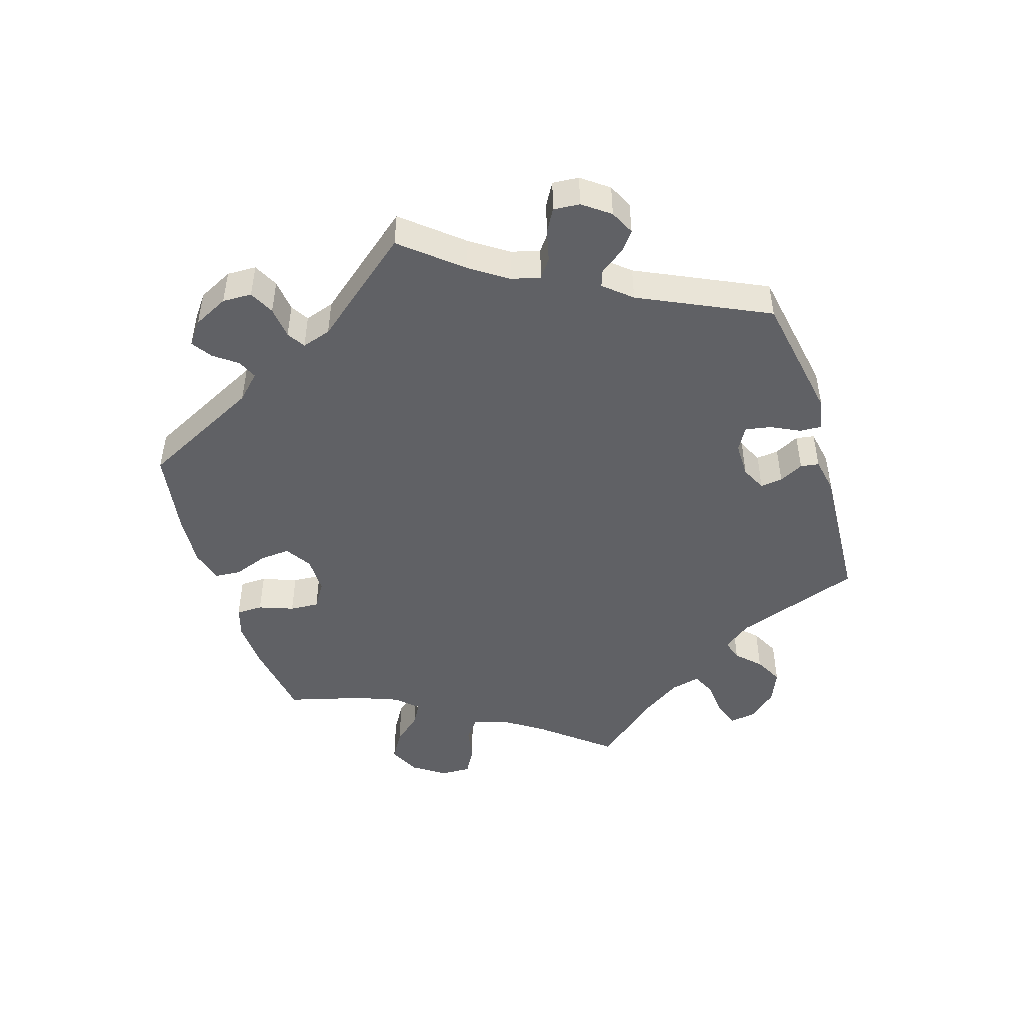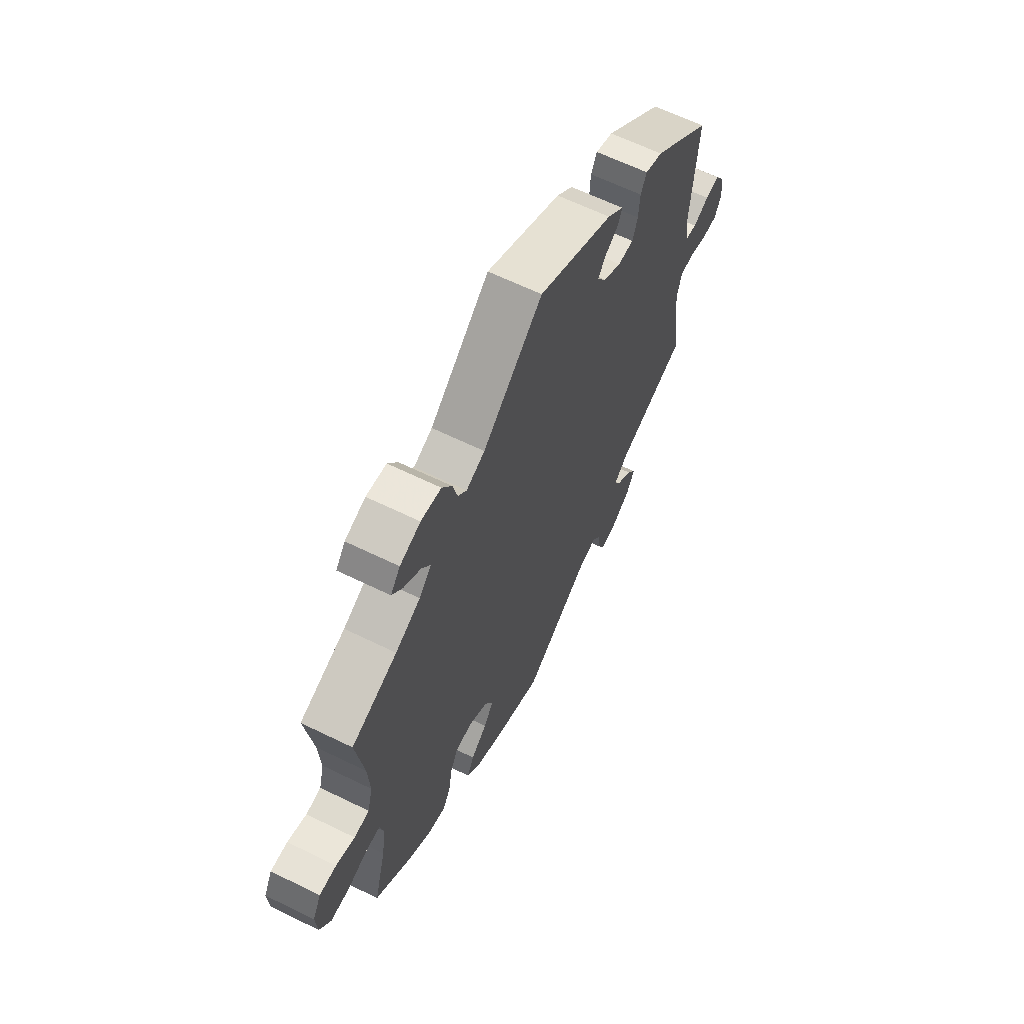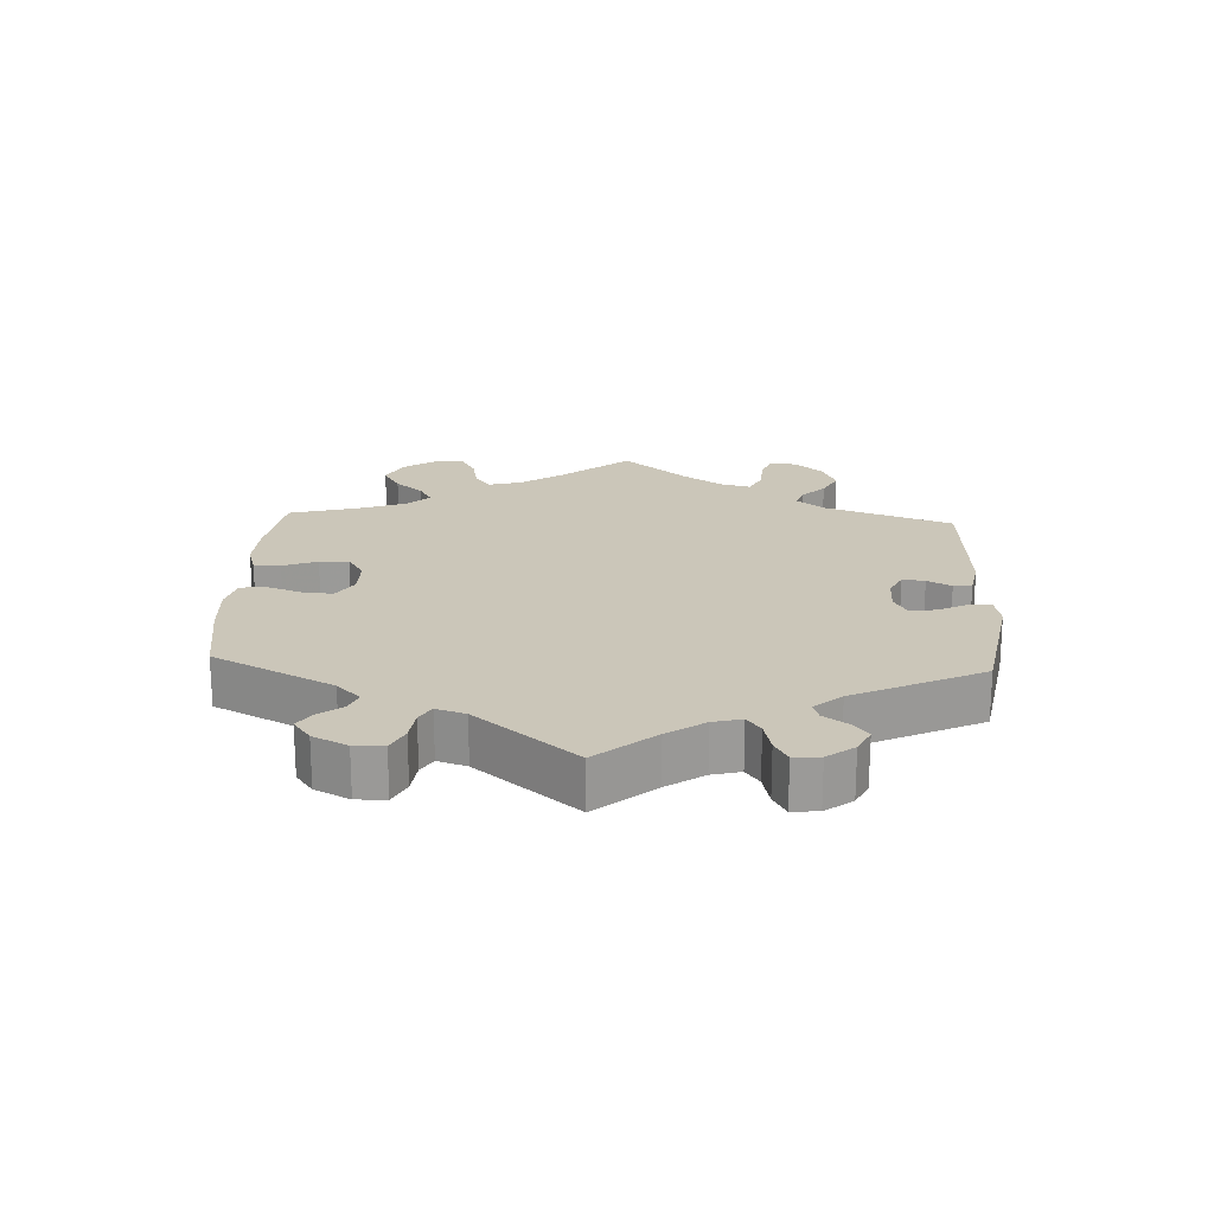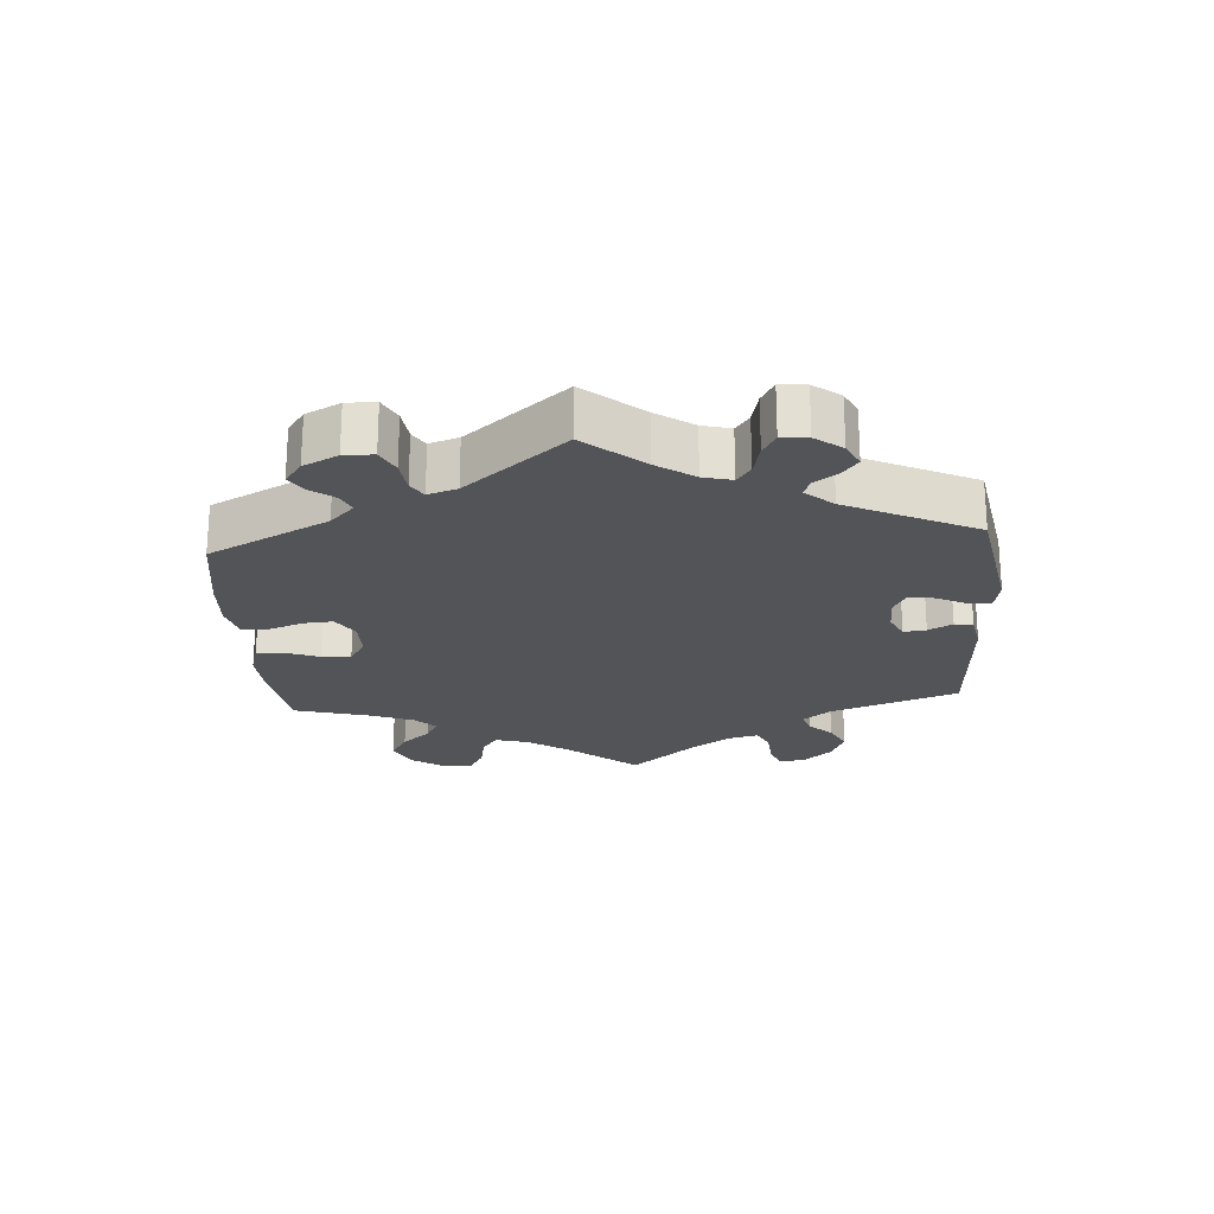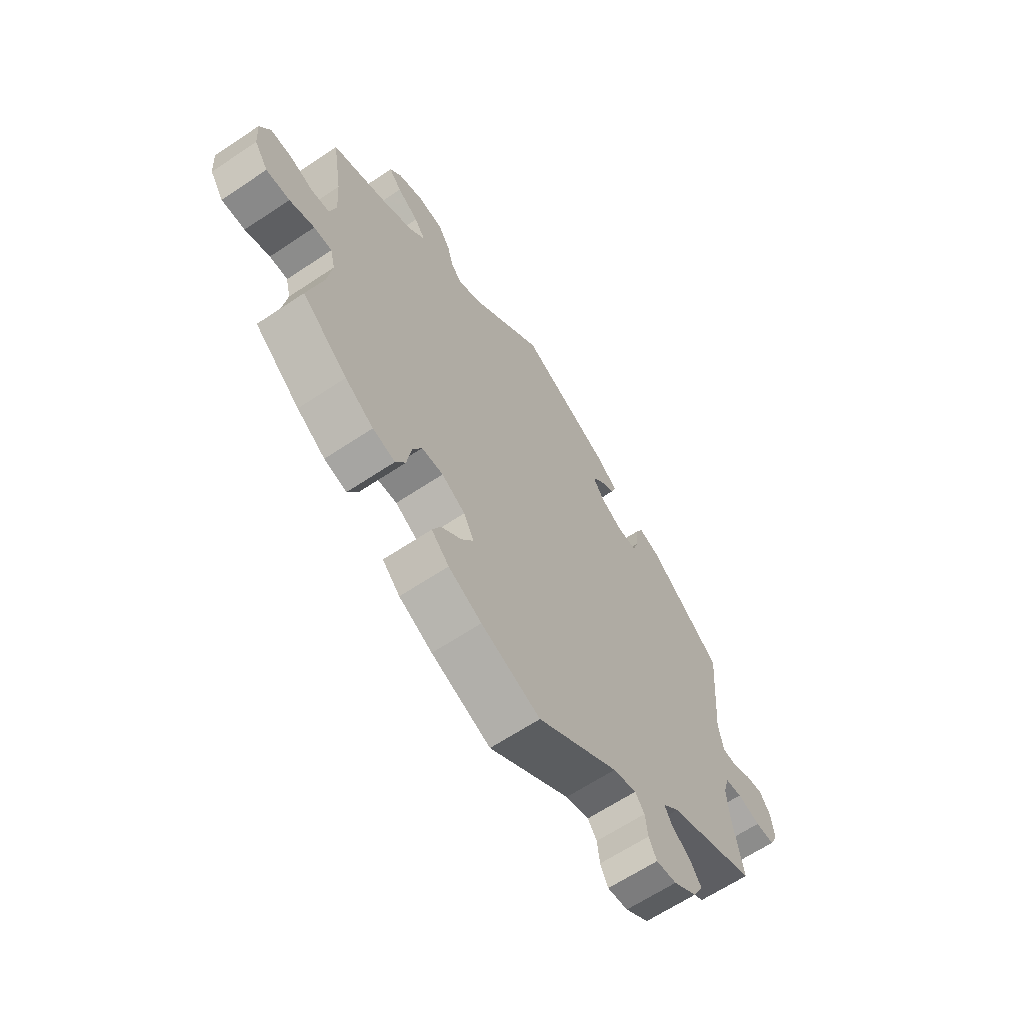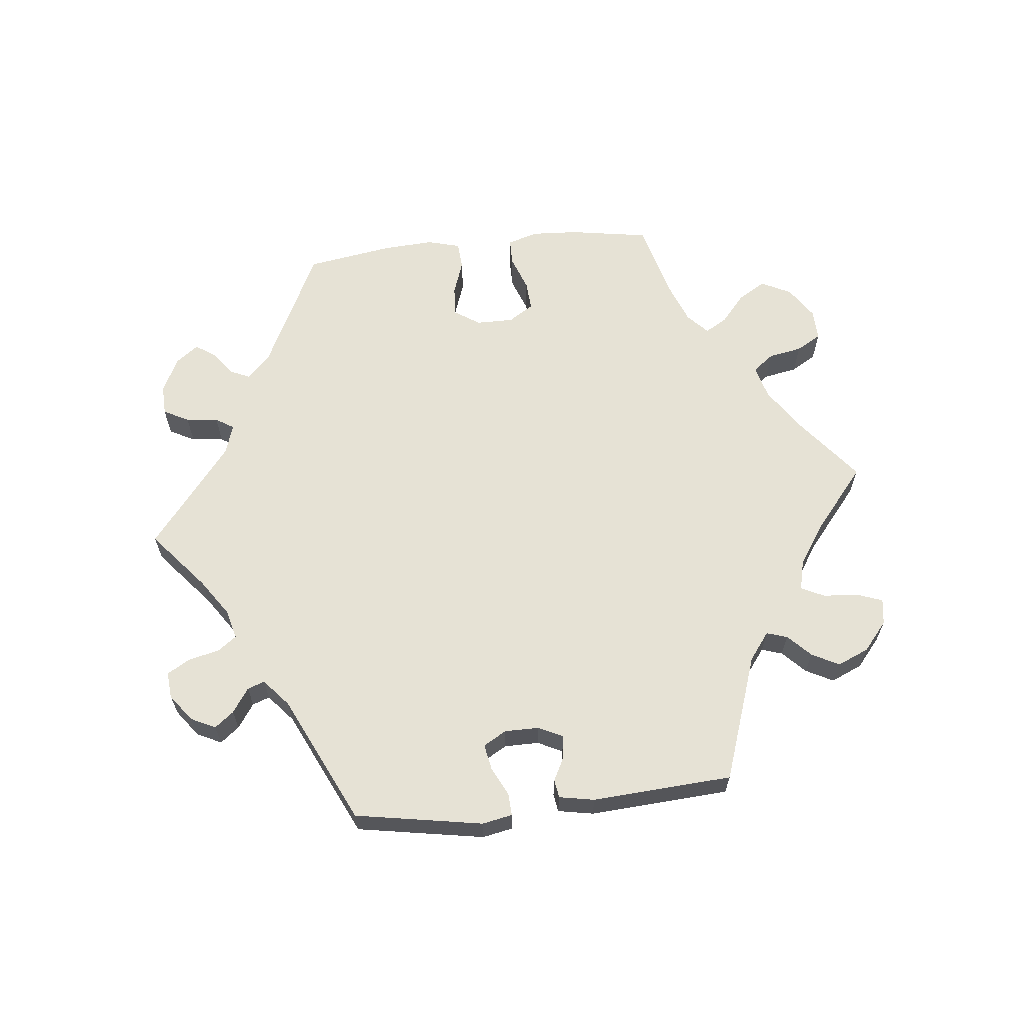
<metadata>
{"format":"obj","ext":"obj","renderer":"f3d","projection":"perspective","resolution":1024,"background":"white","views":[{"elev":-48.0,"azim":-102.6,"up":"+Y"},{"elev":63.2,"azim":116.4,"up":"+Z"},{"elev":20.9,"azim":-117.2,"up":"+Y"},{"elev":-23.0,"azim":-115.8,"up":"+Y"},{"elev":-64.1,"azim":124.0,"up":"+Z"},{"elev":64.0,"azim":-36.1,"up":"+Y"}]}
</metadata>
<code>
v -0.35 0.07 0.414
v -0.306 0.07 0.429
v -0.291 0.07 0.399
v -0.288 0.07 0.351
v -0.275 0.07 0.314
v -0.235 0.07 0.314
v -0.19 0.07 0.34
v -0.167 0.07 0.374
v -0.187 0.07 0.401
v -0.221 0.07 0.423
v -0.231 0.07 0.449
v -0.19 0.07 0.484
v 0 0.07 0.578
v 0.151 0.07 0.446
v 0.198 0.07 0.426
v 0.22 0.07 0.45
v 0.232 0.07 0.496
v 0.257 0.07 0.535
v 0.308 0.07 0.541
v 0.36 0.07 0.522
v 0.384 0.07 0.491
v 0.358 0.07 0.46
v 0.314 0.07 0.43
v 0.292 0.07 0.398
v 0.323 0.07 0.365
v 0.386 0.07 0.333
v 0.501 0.07 0.29
v 0.481 0.07 0.164
v 0.476 0.07 0.089
v 0.489 0.07 0.04
v 0.527 0.07 0.035
v 0.575 0.07 0.052
v 0.618 0.07 0.052
v 0.639 0.07 0.012
v 0.635 0.07 -0.045
v 0.607 0.07 -0.087
v 0.559 0.07 -0.086
v 0.508 0.07 -0.068
v 0.471 0.07 -0.068
v 0.461 0.07 -0.109
v 0.471 0.07 -0.175
v 0.501 0.07 -0.288
v 0.408 0.07 -0.364
v 0.35 0.07 -0.402
v 0.304 0.07 -0.413
v 0.284 0.07 -0.379
v 0.275 0.07 -0.325
v 0.256 0.07 -0.286
v 0.212 0.07 -0.284
v 0.164 0.07 -0.312
v 0.143 0.07 -0.353
v 0.168 0.07 -0.39
v 0.209 0.07 -0.425
v 0.226 0.07 -0.461
v 0.19 0.07 -0.497
v 0.122 0.07 -0.531
v 0.001 0.07 -0.578
v -0.165 0.07 -0.468
v -0.213 0.07 -0.455
v -0.232 0.07 -0.481
v -0.237 0.07 -0.524
v -0.253 0.07 -0.557
v -0.295 0.07 -0.552
v -0.343 0.07 -0.52
v -0.364 0.07 -0.481
v -0.341 0.07 -0.446
v -0.302 0.07 -0.417
v -0.287 0.07 -0.389
v -0.321 0.07 -0.358
v -0.501 0.07 -0.289
v -0.481 0.07 -0.177
v -0.476 0.07 -0.11
v -0.488 0.07 -0.067
v -0.522 0.07 -0.063
v -0.569 0.07 -0.077
v -0.608 0.07 -0.077
v -0.625 0.07 -0.041
v -0.619 0.07 0.009
v -0.596 0.07 0.043
v -0.56 0.07 0.038
v -0.52 0.07 0.019
v -0.493 0.07 0.024
v -0.483 0.07 0.077
v -0.5 0.07 0.289
v -0.35 0 0.414
v -0.306 0 0.429
v -0.291 0 0.399
v -0.288 0 0.351
v -0.275 0 0.314
v -0.235 0 0.314
v -0.19 0 0.34
v -0.167 0 0.374
v -0.187 0 0.401
v -0.221 0 0.423
v -0.231 0 0.449
v -0.19 0 0.484
v 0 0 0.578
v 0.151 0 0.446
v 0.198 0 0.426
v 0.22 0 0.45
v 0.232 0 0.496
v 0.257 0 0.535
v 0.308 0 0.541
v 0.36 0 0.522
v 0.384 0 0.491
v 0.358 0 0.46
v 0.314 0 0.43
v 0.292 0 0.398
v 0.323 0 0.365
v 0.386 0 0.333
v 0.501 0 0.29
v 0.481 0 0.164
v 0.476 0 0.089
v 0.489 0 0.04
v 0.527 0 0.035
v 0.575 0 0.052
v 0.618 0 0.052
v 0.639 0 0.012
v 0.635 0 -0.045
v 0.607 0 -0.087
v 0.559 0 -0.086
v 0.508 0 -0.068
v 0.471 0 -0.068
v 0.461 0 -0.109
v 0.471 0 -0.175
v 0.501 0 -0.288
v 0.408 0 -0.364
v 0.35 0 -0.402
v 0.304 0 -0.413
v 0.284 0 -0.379
v 0.275 0 -0.325
v 0.256 0 -0.286
v 0.212 0 -0.284
v 0.164 0 -0.312
v 0.143 0 -0.353
v 0.168 0 -0.39
v 0.209 0 -0.425
v 0.226 0 -0.461
v 0.19 0 -0.497
v 0.122 0 -0.531
v 0.001 0 -0.578
v -0.165 0 -0.468
v -0.213 0 -0.455
v -0.232 0 -0.481
v -0.237 0 -0.524
v -0.253 0 -0.557
v -0.295 0 -0.552
v -0.343 0 -0.52
v -0.364 0 -0.481
v -0.341 0 -0.446
v -0.302 0 -0.417
v -0.287 0 -0.389
v -0.321 0 -0.358
v -0.501 0 -0.289
v -0.481 0 -0.177
v -0.476 0 -0.11
v -0.488 0 -0.067
v -0.522 0 -0.063
v -0.569 0 -0.077
v -0.608 0 -0.077
v -0.625 0 -0.041
v -0.619 0 0.009
v -0.596 0 0.043
v -0.56 0 0.038
v -0.52 0 0.019
v -0.493 0 0.024
v -0.483 0 0.077
v -0.5 0 0.289
f 83 84 1 2
f 82 83 2 3
f 78 79 80 81
f 76 77 78 81
f 74 75 76 81
f 73 74 81 82
f 72 73 82 3
f 69 70 71
f 68 69 71 72
f 64 65 66 67
f 64 67 68
f 63 64 68
f 60 61 62 63
f 59 60 63 68
f 58 59 68 72
f 52 53 54 55
f 51 52 55 56
f 44 45 46 47
f 44 47 48
f 41 42 43 44
f 40 41 44 48
f 39 40 48 49
f 35 36 37 38
f 35 38 39
f 34 35 39
f 31 32 33 34
f 30 31 34 39
f 29 30 39 49
f 26 27 28
f 25 26 28 29
f 24 25 29 49
f 20 21 22 23
f 20 23 24
f 19 20 24
f 16 17 18 19
f 15 16 19 24
f 11 12 13 14
f 9 10 11 14
f 8 9 14 15
f 7 8 15 24
f 72 3 4
f 72 4 5
f 58 72 5 6
f 51 56 57 58
f 50 51 58 6
f 24 49 50
f 6 7 24 50
f 86 85 168 167
f 87 86 167 166
f 165 164 163 162
f 165 162 161 160
f 165 160 159 158
f 166 165 158 157
f 87 166 157 156
f 155 154 153
f 156 155 153 152
f 151 150 149 148
f 152 151 148
f 152 148 147
f 147 146 145 144
f 152 147 144 143
f 156 152 143 142
f 139 138 137 136
f 140 139 136 135
f 131 130 129 128
f 132 131 128
f 128 127 126 125
f 132 128 125 124
f 133 132 124 123
f 122 121 120 119
f 123 122 119
f 123 119 118
f 118 117 116 115
f 123 118 115 114
f 133 123 114 113
f 112 111 110
f 113 112 110 109
f 133 113 109 108
f 107 106 105 104
f 108 107 104
f 108 104 103
f 103 102 101 100
f 108 103 100 99
f 98 97 96 95
f 98 95 94 93
f 99 98 93 92
f 108 99 92 91
f 88 87 156
f 89 88 156
f 90 89 156 142
f 142 141 140 135
f 90 142 135 134
f 134 133 108
f 134 108 91 90
f 1 85 86 2
f 2 86 87 3
f 3 87 88 4
f 4 88 89 5
f 5 89 90 6
f 6 90 91 7
f 7 91 92 8
f 8 92 93 9
f 9 93 94 10
f 10 94 95 11
f 11 95 96 12
f 12 96 97 13
f 13 97 98 14
f 14 98 99 15
f 15 99 100 16
f 16 100 101 17
f 17 101 102 18
f 18 102 103 19
f 19 103 104 20
f 20 104 105 21
f 21 105 106 22
f 22 106 107 23
f 23 107 108 24
f 24 108 109 25
f 25 109 110 26
f 26 110 111 27
f 27 111 112 28
f 28 112 113 29
f 29 113 114 30
f 30 114 115 31
f 31 115 116 32
f 32 116 117 33
f 33 117 118 34
f 34 118 119 35
f 35 119 120 36
f 36 120 121 37
f 37 121 122 38
f 38 122 123 39
f 39 123 124 40
f 40 124 125 41
f 41 125 126 42
f 42 126 127 43
f 43 127 128 44
f 44 128 129 45
f 45 129 130 46
f 46 130 131 47
f 47 131 132 48
f 48 132 133 49
f 49 133 134 50
f 50 134 135 51
f 51 135 136 52
f 52 136 137 53
f 53 137 138 54
f 54 138 139 55
f 55 139 140 56
f 56 140 141 57
f 57 141 142 58
f 58 142 143 59
f 59 143 144 60
f 60 144 145 61
f 61 145 146 62
f 62 146 147 63
f 63 147 148 64
f 64 148 149 65
f 65 149 150 66
f 66 150 151 67
f 67 151 152 68
f 68 152 153 69
f 69 153 154 70
f 70 154 155 71
f 71 155 156 72
f 72 156 157 73
f 73 157 158 74
f 74 158 159 75
f 75 159 160 76
f 76 160 161 77
f 77 161 162 78
f 78 162 163 79
f 79 163 164 80
f 80 164 165 81
f 81 165 166 82
f 82 166 167 83
f 83 167 168 84
f 84 168 85 1

</code>
